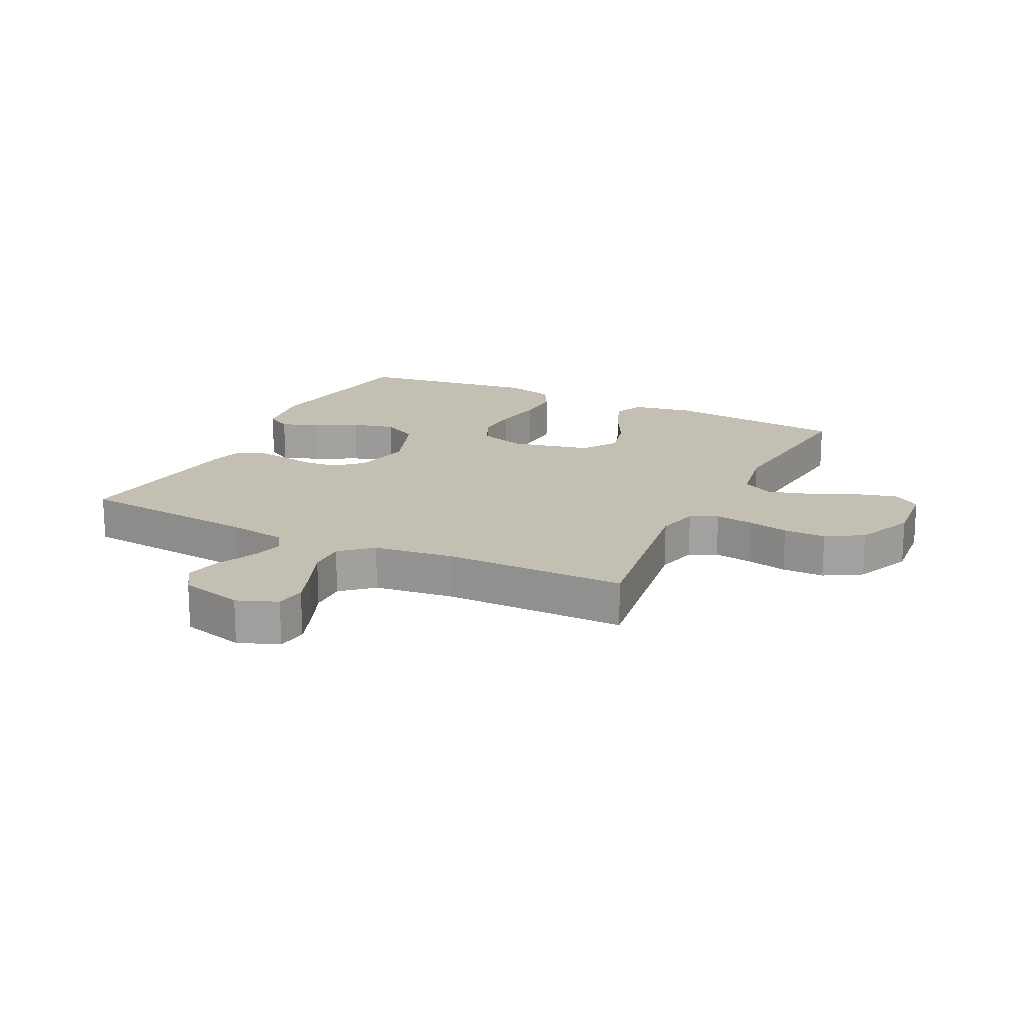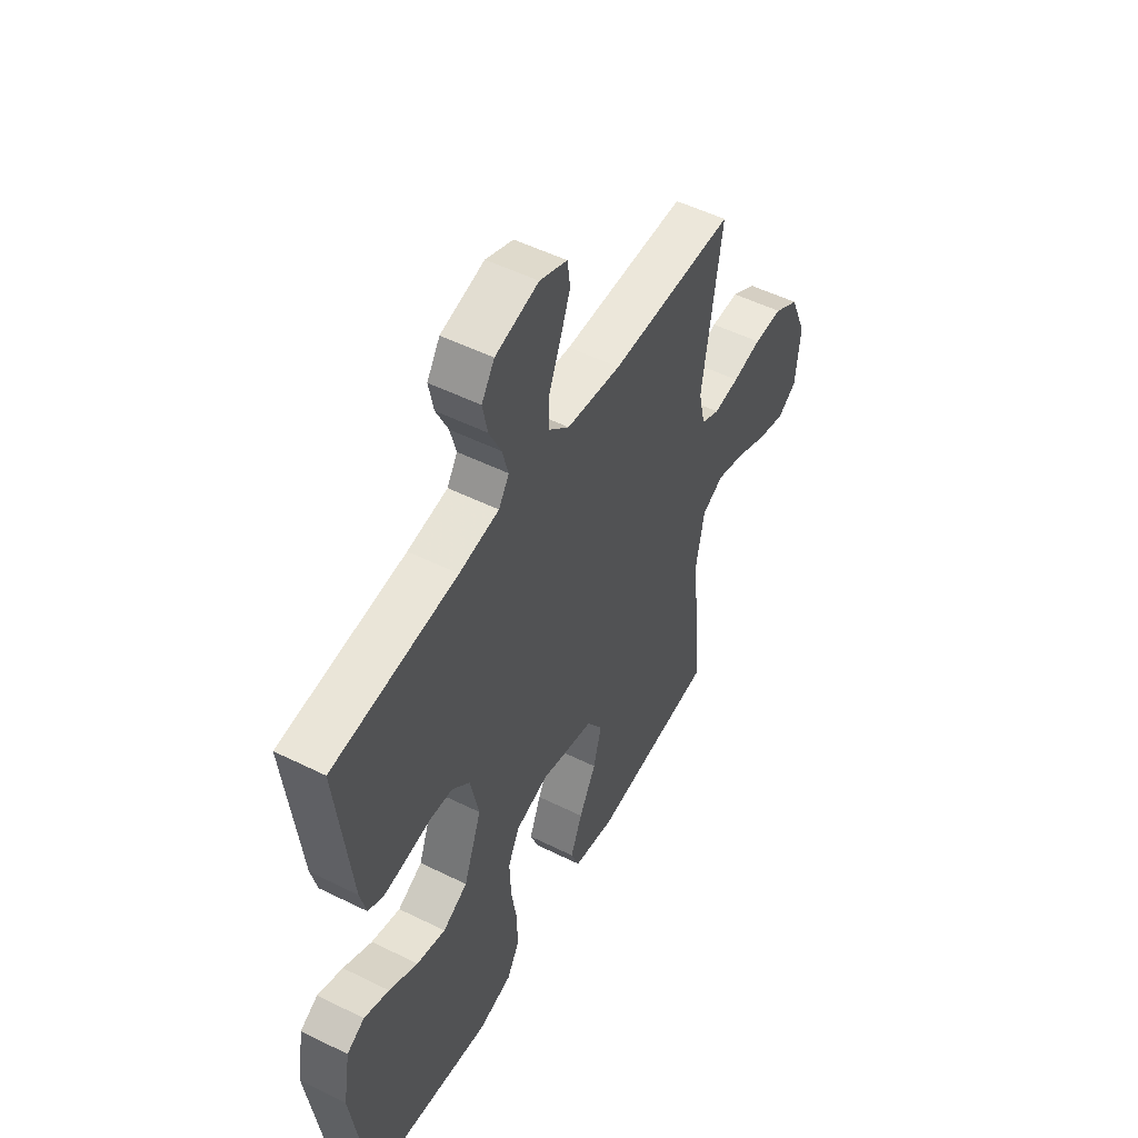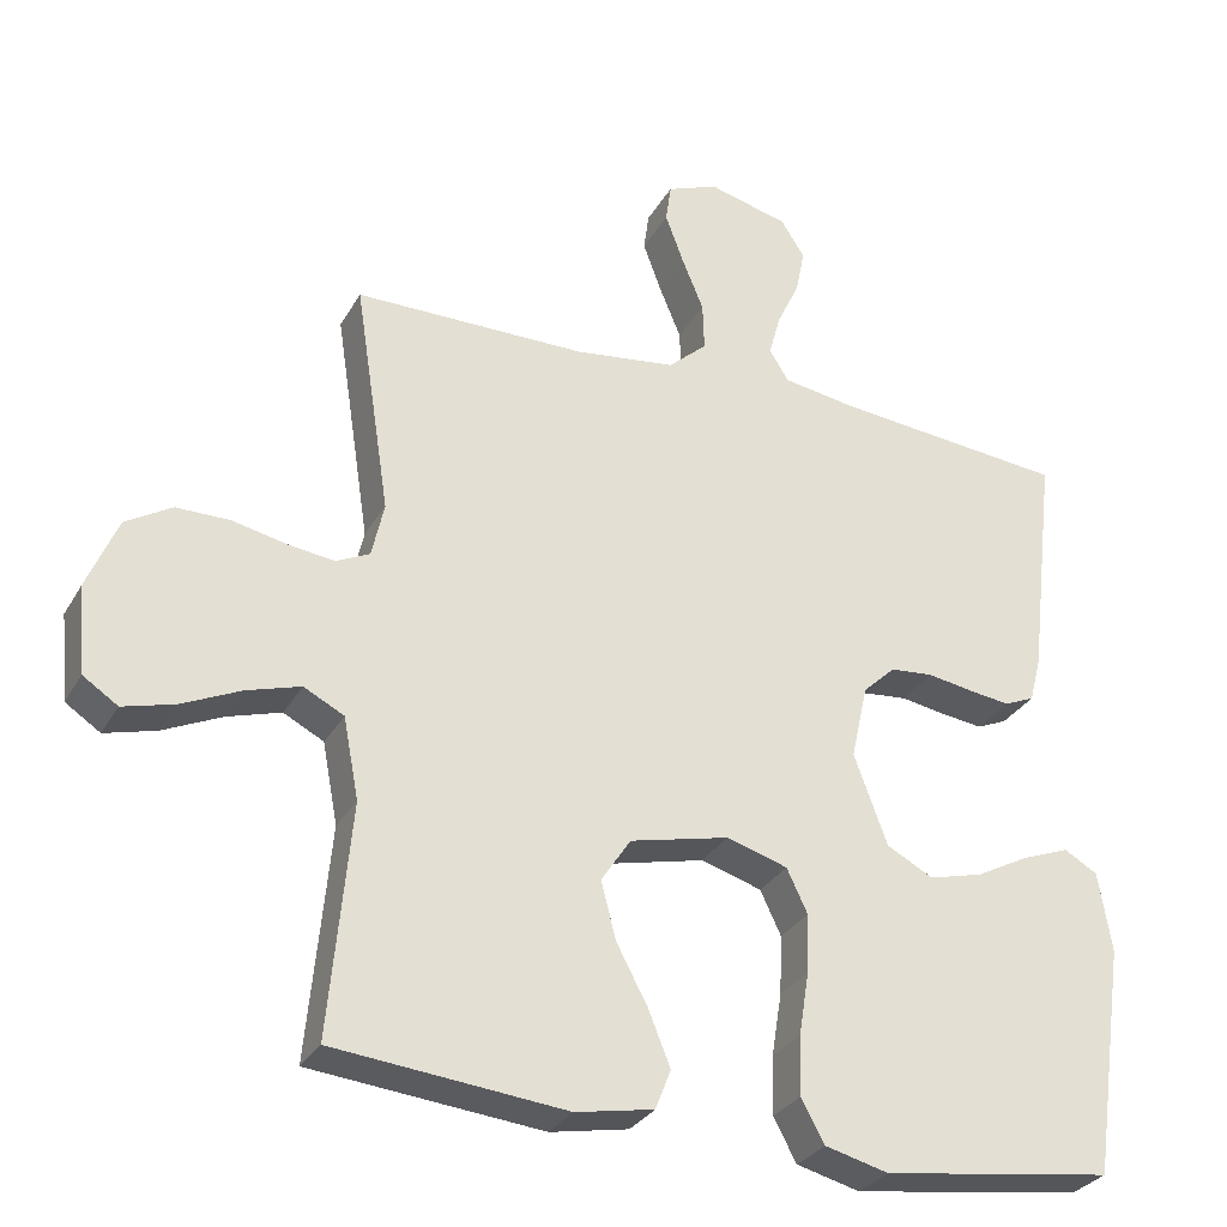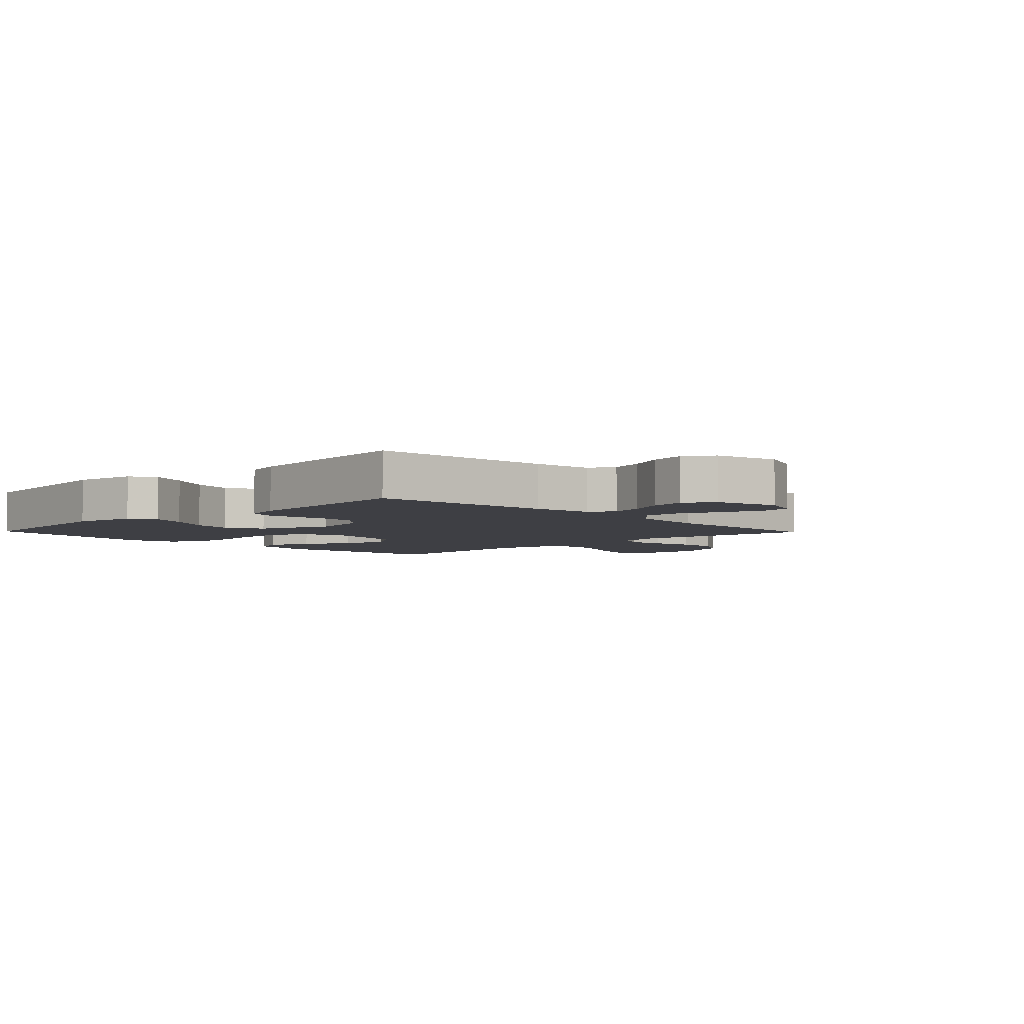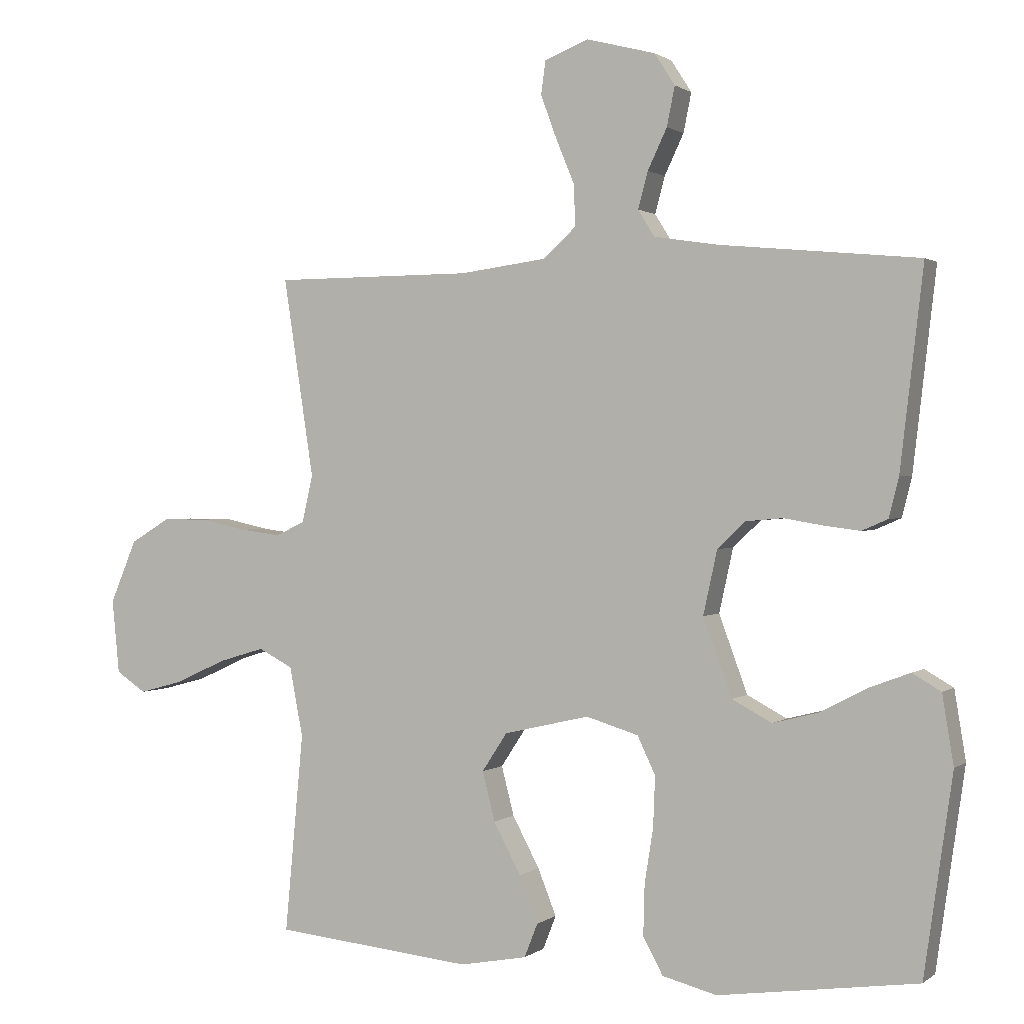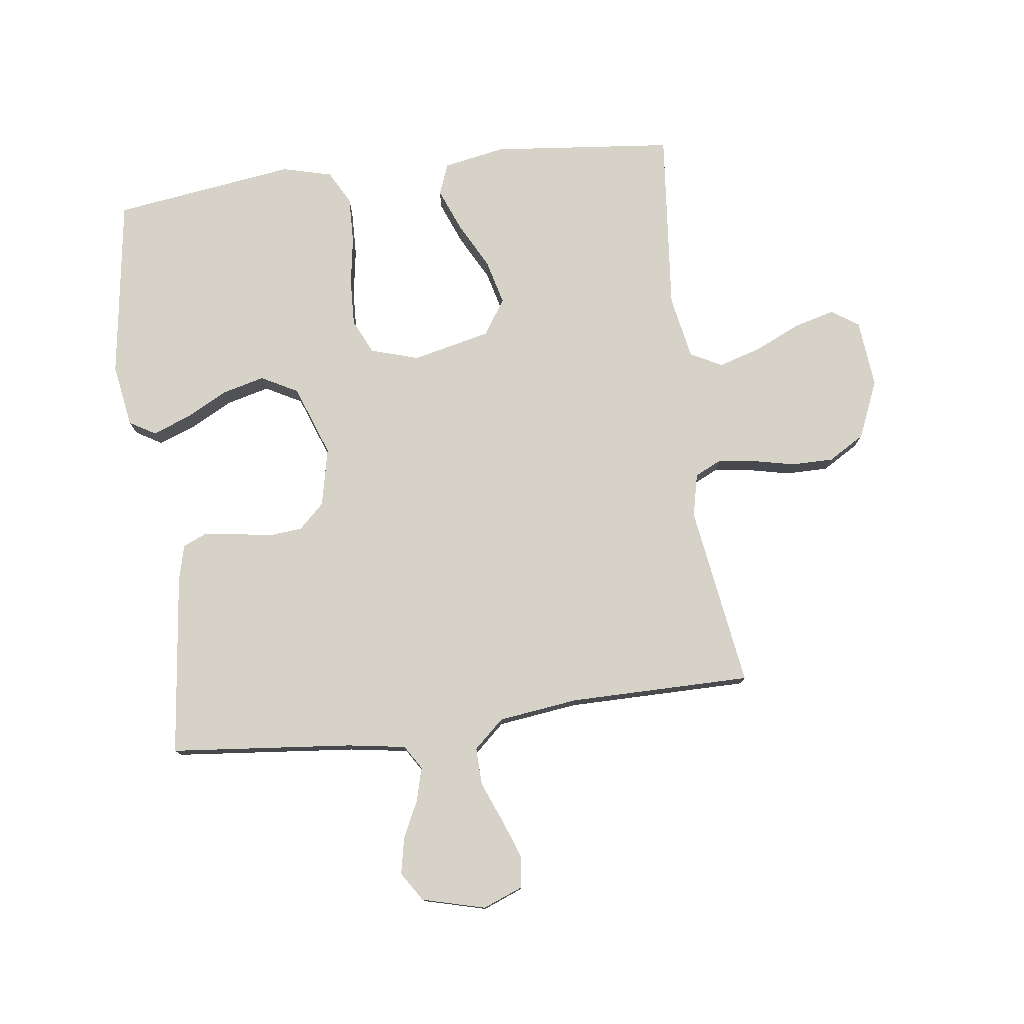
<metadata>
{"format":"obj","ext":"obj","renderer":"f3d","projection":"perspective","resolution":1024,"background":"white","views":[{"elev":17.7,"azim":26.4,"up":"+Y"},{"elev":51.5,"azim":-61.7,"up":"+Z"},{"elev":-30.0,"azim":155.3,"up":"+Z"},{"elev":-4.5,"azim":-45.8,"up":"+Y"},{"elev":1.0,"azim":-156.2,"up":"+Z"},{"elev":77.7,"azim":-7.3,"up":"+Y"}]}
</metadata>
<code>
v -0.5 0.07 -0.5
v -0.543 0.07 -0.2
v -0.526 0.07 -0.096
v -0.483 0.07 -0.071
v -0.422 0.07 -0.094
v -0.352 0.07 -0.131
v -0.282 0.07 -0.149
v -0.222 0.07 -0.117
v -0.179 0.07 0
v -0.2 0.07 0.096
v -0.242 0.07 0.136
v -0.298 0.07 0.141
v -0.357 0.07 0.131
v -0.411 0.07 0.124
v -0.45 0.07 0.141
v -0.465 0.07 0.2
v -0.5 0.07 0.5
v -0.2 0.07 0.529
v -0.104 0.07 0.544
v -0.079 0.07 0.584
v -0.094 0.07 0.639
v -0.123 0.07 0.7
v -0.135 0.07 0.759
v -0.104 0.07 0.807
v 0 0.07 0.834
v 0.066 0.07 0.808
v 0.073 0.07 0.758
v 0.049 0.07 0.693
v 0.021 0.07 0.625
v 0.019 0.07 0.563
v 0.069 0.07 0.518
v 0.2 0.07 0.501
v 0.5 0.07 0.5
v 0.454 0.07 0.2
v 0.47 0.07 0.129
v 0.514 0.07 0.108
v 0.575 0.07 0.116
v 0.644 0.07 0.131
v 0.713 0.07 0.131
v 0.773 0.07 0.095
v 0.813 0.07 0
v 0.802 0.07 -0.112
v 0.757 0.07 -0.142
v 0.69 0.07 -0.124
v 0.614 0.07 -0.089
v 0.544 0.07 -0.068
v 0.492 0.07 -0.095
v 0.472 0.07 -0.2
v 0.5 0.07 -0.5
v 0.2 0.07 -0.53
v 0.099 0.07 -0.511
v 0.079 0.07 -0.46
v 0.107 0.07 -0.39
v 0.148 0.07 -0.313
v 0.167 0.07 -0.239
v 0.129 0.07 -0.181
v 0 0.07 -0.151
v -0.079 0.07 -0.175
v -0.106 0.07 -0.232
v -0.103 0.07 -0.308
v -0.09 0.07 -0.39
v -0.088 0.07 -0.466
v -0.118 0.07 -0.521
v -0.2 0.07 -0.542
v -0.5 0 -0.5
v -0.543 0 -0.2
v -0.526 0 -0.096
v -0.483 0 -0.071
v -0.422 0 -0.094
v -0.352 0 -0.131
v -0.282 0 -0.149
v -0.222 0 -0.117
v -0.179 0 0
v -0.2 0 0.096
v -0.242 0 0.136
v -0.298 0 0.141
v -0.357 0 0.131
v -0.411 0 0.124
v -0.45 0 0.141
v -0.465 0 0.2
v -0.5 0 0.5
v -0.2 0 0.529
v -0.104 0 0.544
v -0.079 0 0.584
v -0.094 0 0.639
v -0.123 0 0.7
v -0.135 0 0.759
v -0.104 0 0.807
v 0 0 0.834
v 0.066 0 0.808
v 0.073 0 0.758
v 0.049 0 0.693
v 0.021 0 0.625
v 0.019 0 0.563
v 0.069 0 0.518
v 0.2 0 0.501
v 0.5 0 0.5
v 0.454 0 0.2
v 0.47 0 0.129
v 0.514 0 0.108
v 0.575 0 0.116
v 0.644 0 0.131
v 0.713 0 0.131
v 0.773 0 0.095
v 0.813 0 0
v 0.802 0 -0.112
v 0.757 0 -0.142
v 0.69 0 -0.124
v 0.614 0 -0.089
v 0.544 0 -0.068
v 0.492 0 -0.095
v 0.472 0 -0.2
v 0.5 0 -0.5
v 0.2 0 -0.53
v 0.099 0 -0.511
v 0.079 0 -0.46
v 0.107 0 -0.39
v 0.148 0 -0.313
v 0.167 0 -0.239
v 0.129 0 -0.181
v 0 0 -0.151
v -0.079 0 -0.175
v -0.106 0 -0.232
v -0.103 0 -0.308
v -0.09 0 -0.39
v -0.088 0 -0.466
v -0.118 0 -0.521
v -0.2 0 -0.542
f 60 61 62 63
f 59 60 63 64
f 51 52 53 54
f 51 54 55
f 48 49 50 51
f 47 48 51 55
f 46 47 55 56
f 42 43 44 45
f 42 45 46
f 41 42 46
f 40 41 46
f 37 38 39 40
f 36 37 40 46
f 35 36 46 56
f 32 33 34
f 31 32 34 35
f 30 31 35 56
f 26 27 28 29
f 24 25 26 29
f 24 29 30
f 21 22 23 24
f 20 21 24 30
f 19 20 30 56
f 15 16 17 18
f 12 13 14 15
f 12 15 18 19
f 3 4 5 6
f 3 6 7
f 2 3 7
f 59 64 1 2
f 58 59 2 7
f 57 58 7 8
f 19 56 57
f 11 12 19
f 10 11 19
f 9 10 19 57
f 8 9 57
f 127 126 125 124
f 128 127 124 123
f 118 117 116 115
f 119 118 115
f 115 114 113 112
f 119 115 112 111
f 120 119 111 110
f 109 108 107 106
f 110 109 106
f 110 106 105
f 110 105 104
f 104 103 102 101
f 110 104 101 100
f 120 110 100 99
f 98 97 96
f 99 98 96 95
f 120 99 95 94
f 93 92 91 90
f 93 90 89 88
f 94 93 88
f 88 87 86 85
f 94 88 85 84
f 120 94 84 83
f 82 81 80 79
f 79 78 77 76
f 83 82 79 76
f 70 69 68 67
f 71 70 67
f 71 67 66
f 66 65 128 123
f 71 66 123 122
f 72 71 122 121
f 121 120 83
f 83 76 75
f 83 75 74
f 121 83 74 73
f 121 73 72
f 1 65 66 2
f 2 66 67 3
f 3 67 68 4
f 4 68 69 5
f 5 69 70 6
f 6 70 71 7
f 7 71 72 8
f 8 72 73 9
f 9 73 74 10
f 10 74 75 11
f 11 75 76 12
f 12 76 77 13
f 13 77 78 14
f 14 78 79 15
f 15 79 80 16
f 16 80 81 17
f 17 81 82 18
f 18 82 83 19
f 19 83 84 20
f 20 84 85 21
f 21 85 86 22
f 22 86 87 23
f 23 87 88 24
f 24 88 89 25
f 25 89 90 26
f 26 90 91 27
f 27 91 92 28
f 28 92 93 29
f 29 93 94 30
f 30 94 95 31
f 31 95 96 32
f 32 96 97 33
f 33 97 98 34
f 34 98 99 35
f 35 99 100 36
f 36 100 101 37
f 37 101 102 38
f 38 102 103 39
f 39 103 104 40
f 40 104 105 41
f 41 105 106 42
f 42 106 107 43
f 43 107 108 44
f 44 108 109 45
f 45 109 110 46
f 46 110 111 47
f 47 111 112 48
f 48 112 113 49
f 49 113 114 50
f 50 114 115 51
f 51 115 116 52
f 52 116 117 53
f 53 117 118 54
f 54 118 119 55
f 55 119 120 56
f 56 120 121 57
f 57 121 122 58
f 58 122 123 59
f 59 123 124 60
f 60 124 125 61
f 61 125 126 62
f 62 126 127 63
f 63 127 128 64
f 64 128 65 1

</code>
